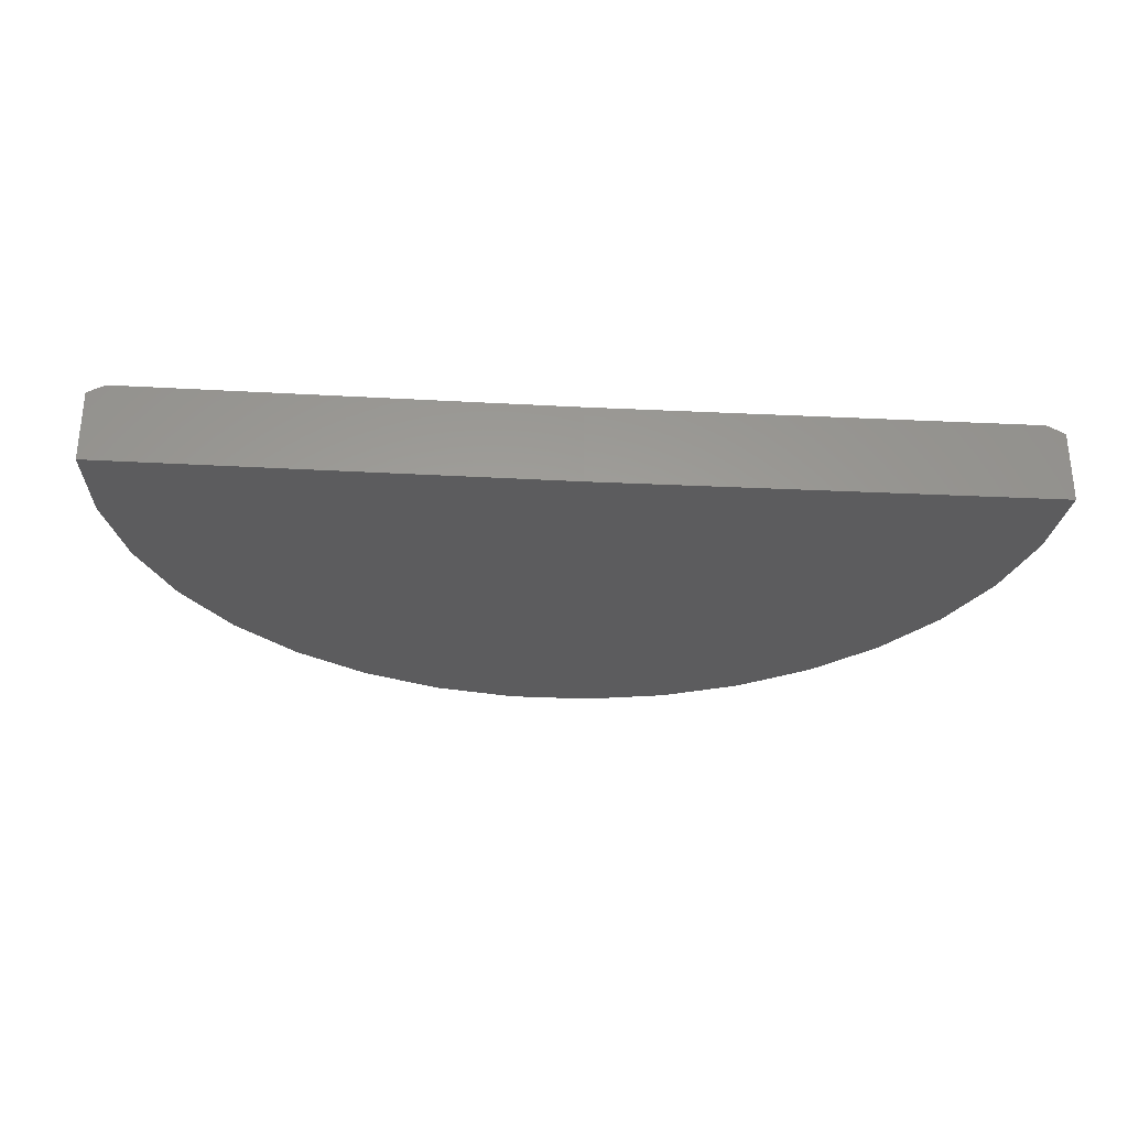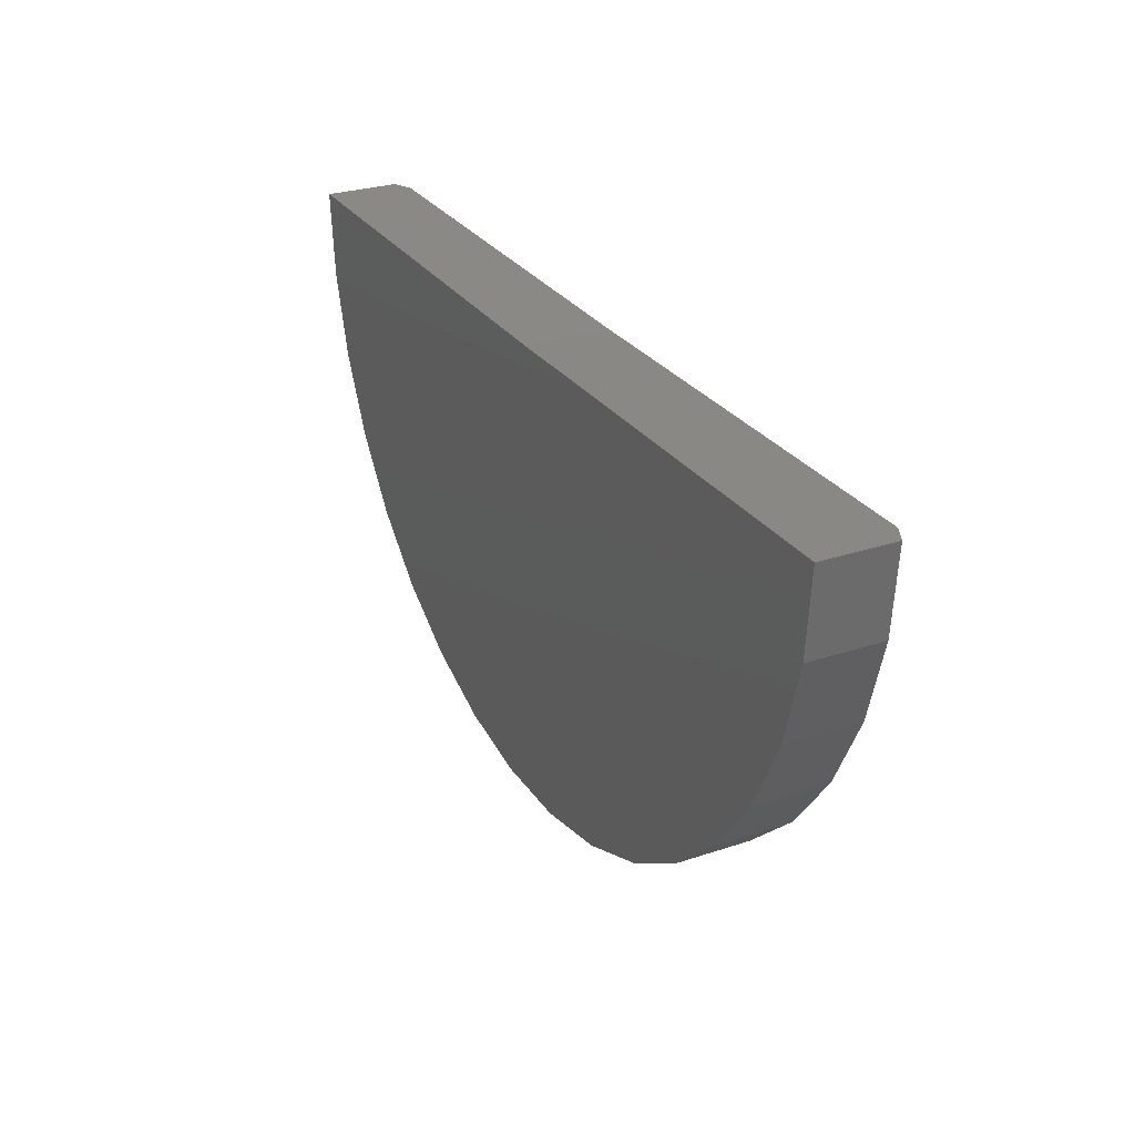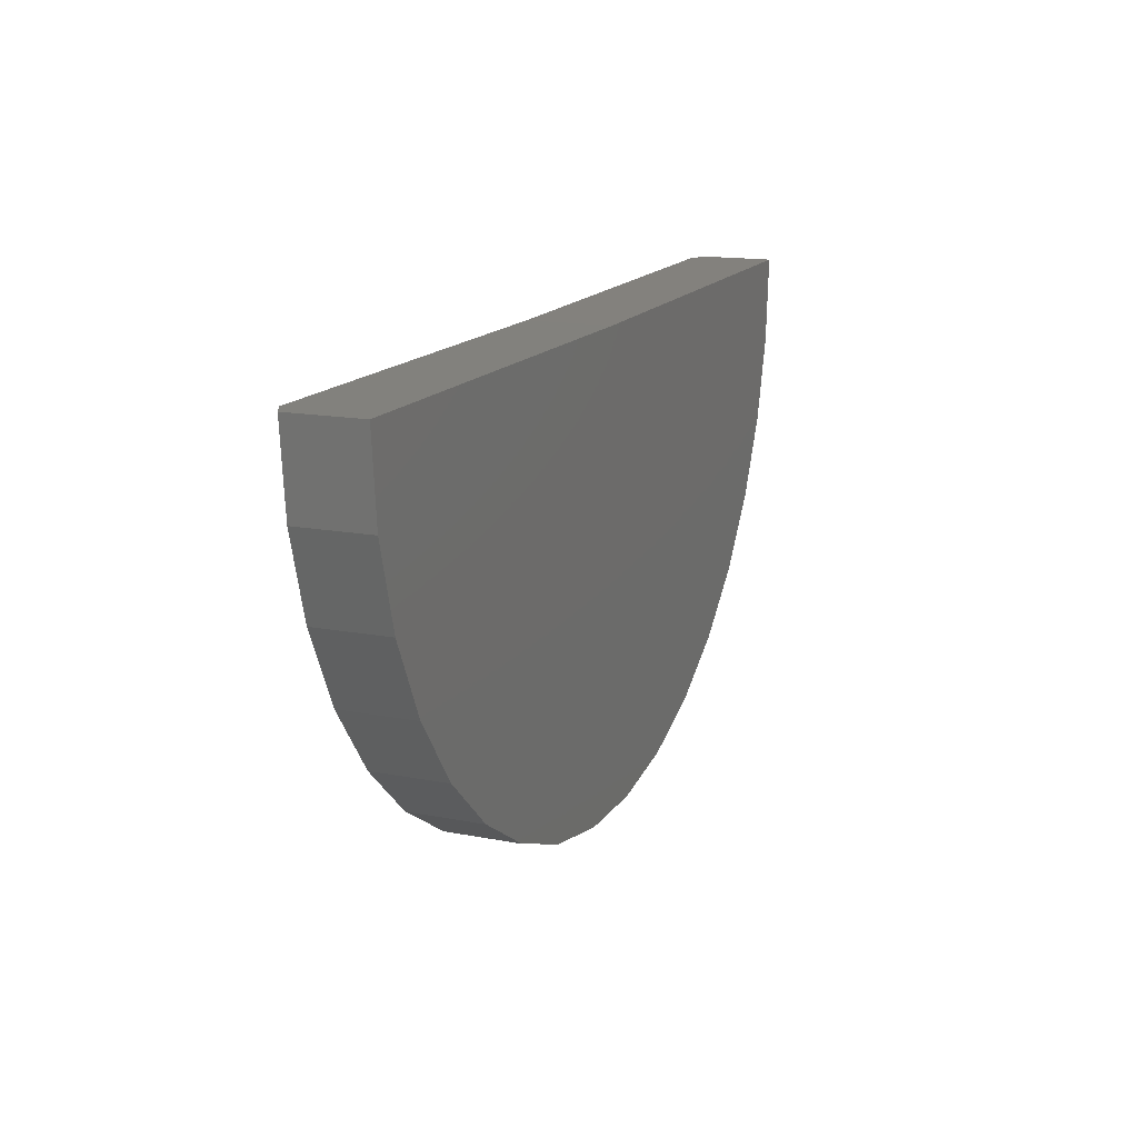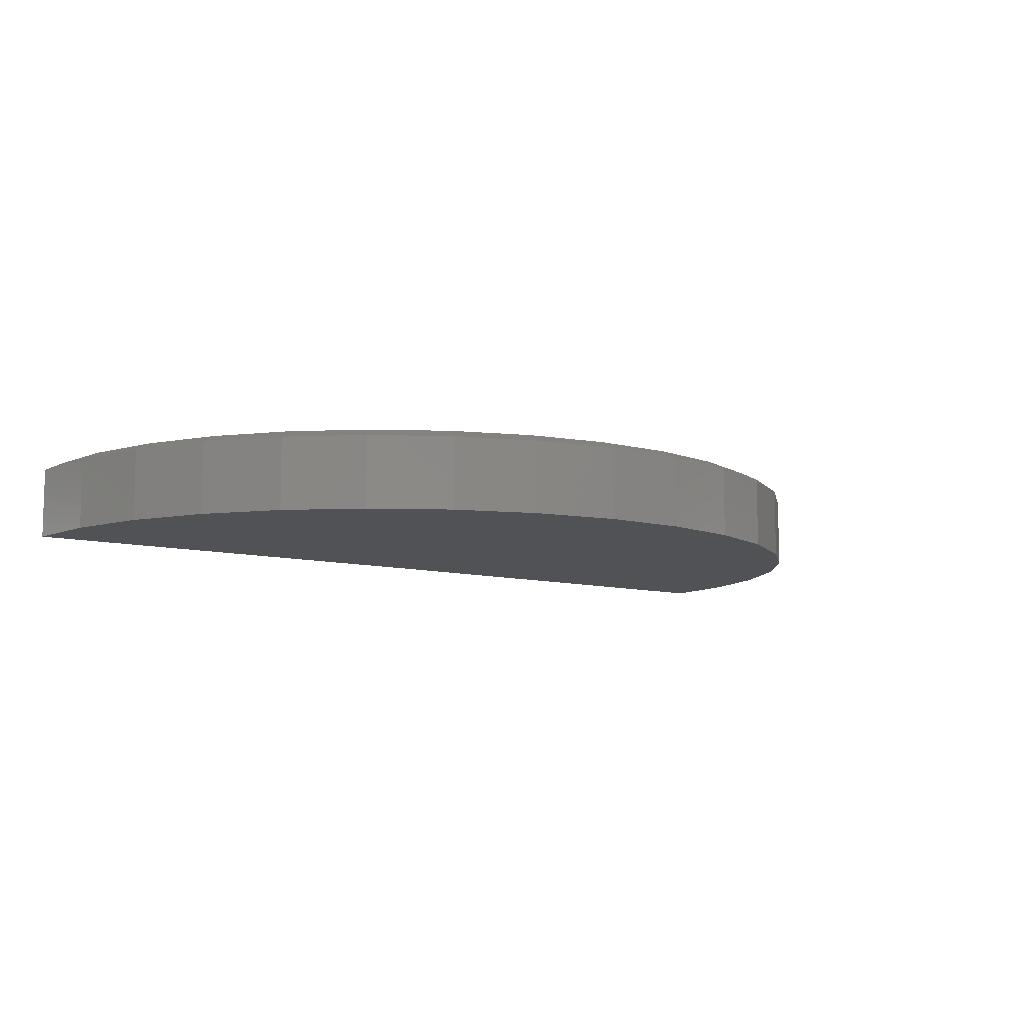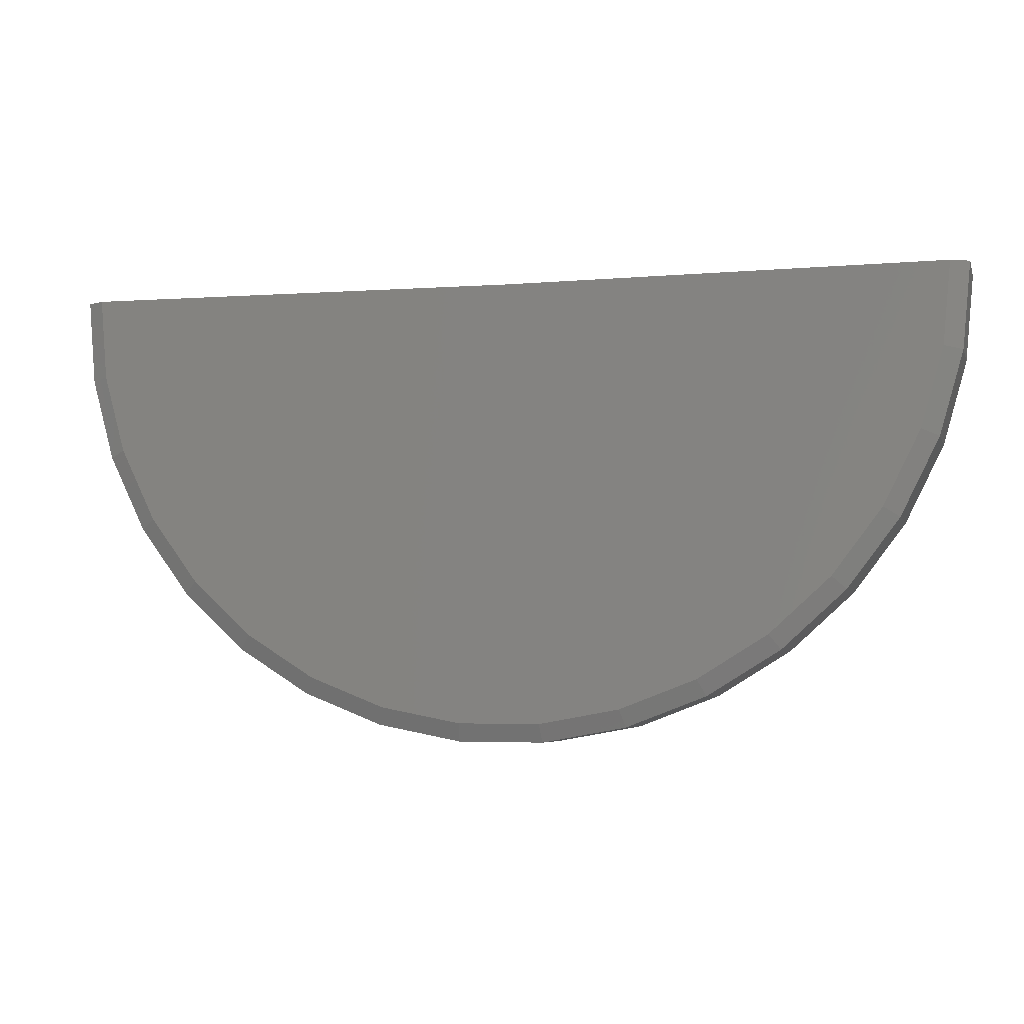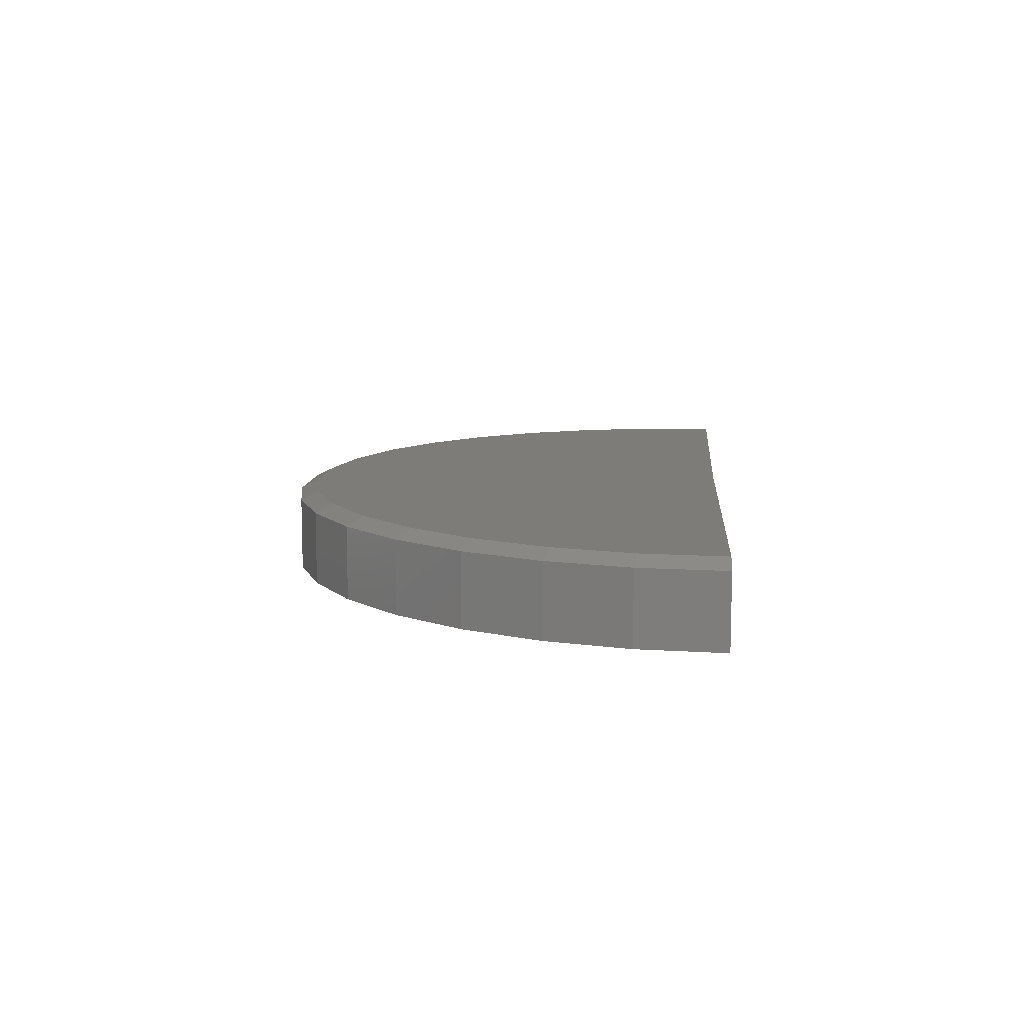
<metadata>
{"format":"stl","ext":"stl","renderer":"f3d","projection":"perspective","resolution":1024,"background":"white","views":[{"elev":-29.6,"azim":175.3,"up":"+Z"},{"elev":28.0,"azim":-116.9,"up":"+Y"},{"elev":15.1,"azim":112.5,"up":"+Y"},{"elev":-9.1,"azim":-36.7,"up":"+Z"},{"elev":-5.2,"azim":15.1,"up":"+Y"},{"elev":10.0,"azim":94.4,"up":"+Z"}]}
</metadata>
<code>
# stl→obj: 56 verts, 108 faces
v -0.5391 0 -0.2109
v -1.719 0.01453 -0.2109
v -0.5391 1.172e-17 0.0001645
v -1.719 0.01453 -0.02327
v -1.672 0.01396 0.0001645
v 0.5938 1.375e-16 0.0001645
v 0.6406 1.414e-16 -0.02327
v 0.6406 1.31e-16 -0.2109
v -1.655 -0.1952 0.0001645
v -1.6 -0.3977 0.0001645
v 0.5167 -0.4107 0.0001645
v 0.5743 -0.209 0.0001645
v 0.1403 -0.9065 0.0001645
v -1.052 -1.01 0.0001645
v -0.03854 -1.016 0.0001645
v -0.857 -1.087 0.0001645
v -0.2346 -1.091 0.0001645
v -0.6509 -1.127 0.0001645
v -0.4411 -1.129 0.0001645
v -1.23 -0.898 0.0001645
v 0.2959 -0.7656 0.0001645
v -1.383 -0.7553 0.0001645
v 0.4228 -0.5984 0.0001645
v -1.508 -0.5865 0.0001645
v -1.701 -0.2033 -0.02327
v -1.701 -0.2033 -0.2109
v -1.644 -0.4142 -0.02327
v -1.644 -0.4142 -0.2109
v -1.548 -0.6108 -0.02327
v -1.548 -0.6108 -0.2109
v -1.418 -0.7865 -0.02327
v -1.418 -0.7865 -0.2109
v -1.258 -0.9352 -0.02327
v -1.258 -0.9352 -0.2109
v -1.073 -1.052 -0.02327
v -1.073 -1.052 -0.2109
v -0.8701 -1.132 -0.02327
v -0.8701 -1.132 -0.2109
v -0.6556 -1.174 -0.02327
v -0.6556 -1.174 -0.2109
v -0.437 -1.175 -0.02327
v -0.437 -1.175 -0.2109
v -0.222 -1.136 -0.02327
v -0.222 -1.136 -0.2109
v -0.01783 -1.058 -0.02327
v -0.01783 -1.058 -0.2109
v 0.1684 -0.944 -0.02327
v 0.1684 -0.944 -0.2109
v 0.3304 -0.7973 -0.02327
v 0.3304 -0.7973 -0.2109
v 0.4626 -0.6232 -0.02327
v 0.4626 -0.6232 -0.2109
v 0.5603 -0.4277 -0.02327
v 0.5603 -0.4277 -0.2109
v 0.6204 -0.2176 -0.02327
v 0.6204 -0.2176 -0.2109
f 1 2 3
f 3 2 4
f 3 4 5
f 6 7 3
f 3 7 8
f 3 8 1
f 9 10 11
f 9 11 12
f 9 12 6
f 9 6 3
f 9 3 5
f 13 14 15
f 15 14 16
f 15 16 17
f 17 16 18
f 17 18 19
f 14 13 20
f 20 13 21
f 20 21 22
f 22 21 23
f 22 23 24
f 24 23 11
f 24 11 10
f 4 2 25
f 25 2 26
f 25 26 27
f 27 26 28
f 27 28 29
f 29 28 30
f 29 30 31
f 31 30 32
f 31 32 33
f 33 32 34
f 33 34 35
f 35 34 36
f 35 36 37
f 37 36 38
f 37 38 39
f 39 38 40
f 39 40 41
f 41 40 42
f 41 42 43
f 43 42 44
f 43 44 45
f 45 44 46
f 45 46 47
f 47 46 48
f 47 48 49
f 49 48 50
f 49 50 51
f 51 50 52
f 51 52 53
f 53 52 54
f 53 54 55
f 55 54 56
f 55 56 7
f 7 56 8
f 33 20 31
f 31 20 22
f 31 22 29
f 29 22 24
f 29 24 27
f 27 24 10
f 27 10 25
f 25 10 9
f 25 9 4
f 4 9 5
f 13 47 21
f 21 47 49
f 21 49 23
f 23 49 51
f 23 51 11
f 11 51 53
f 11 53 12
f 12 53 55
f 12 55 6
f 6 55 7
f 47 13 45
f 45 13 15
f 45 15 43
f 43 15 17
f 43 17 41
f 41 17 19
f 41 19 39
f 20 33 14
f 14 33 35
f 14 35 16
f 16 35 37
f 16 37 18
f 18 37 39
f 18 39 19
f 26 2 1
f 26 1 8
f 26 8 56
f 26 56 54
f 26 54 28
f 42 40 44
f 44 40 38
f 44 38 46
f 46 38 36
f 46 36 48
f 48 36 34
f 48 34 50
f 50 34 32
f 50 32 52
f 52 32 30
f 52 30 54
f 54 30 28

</code>
